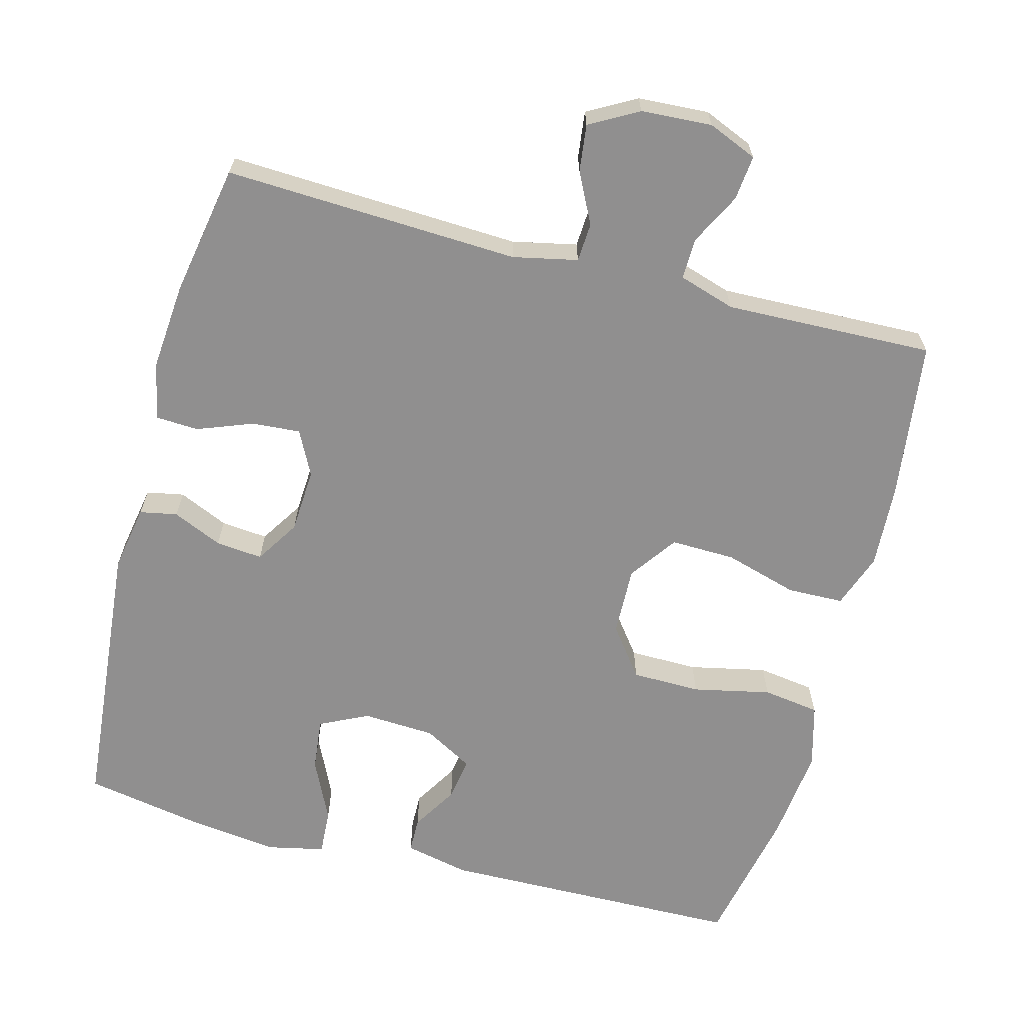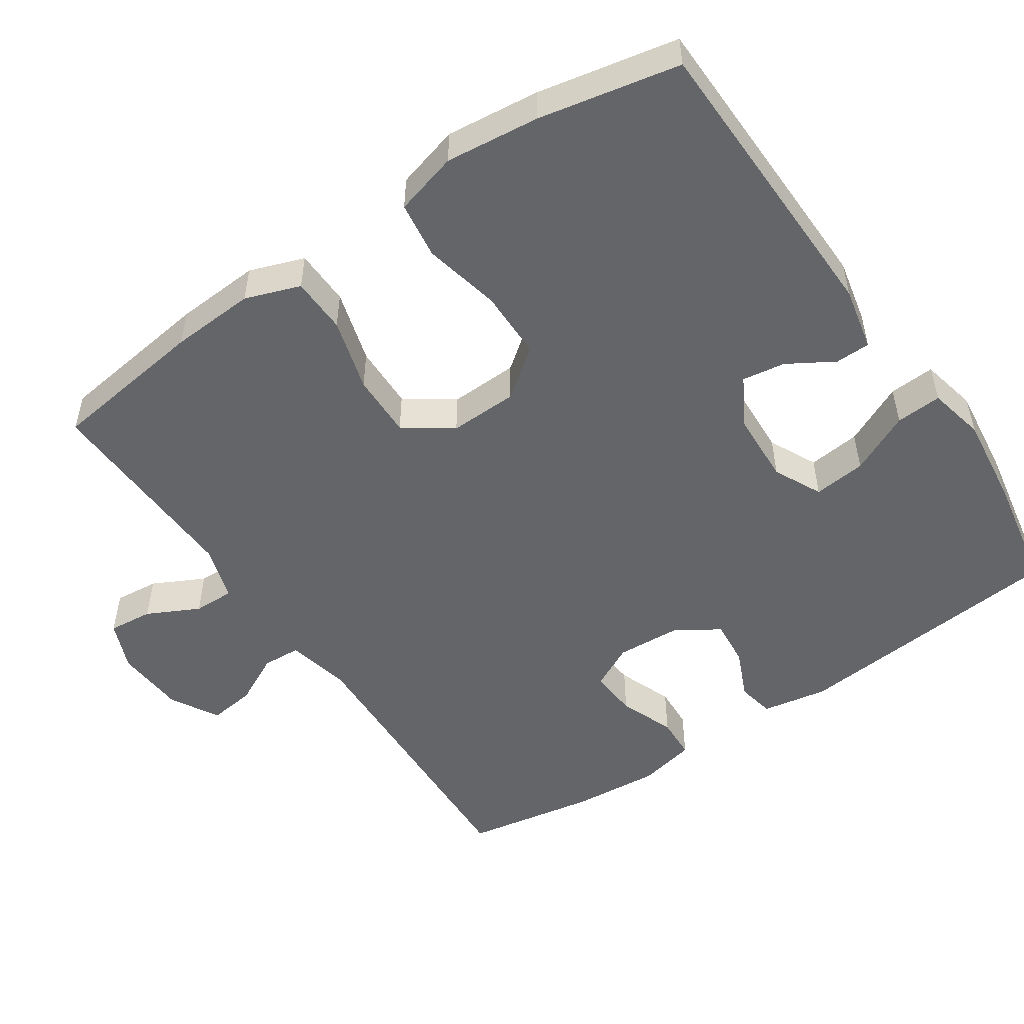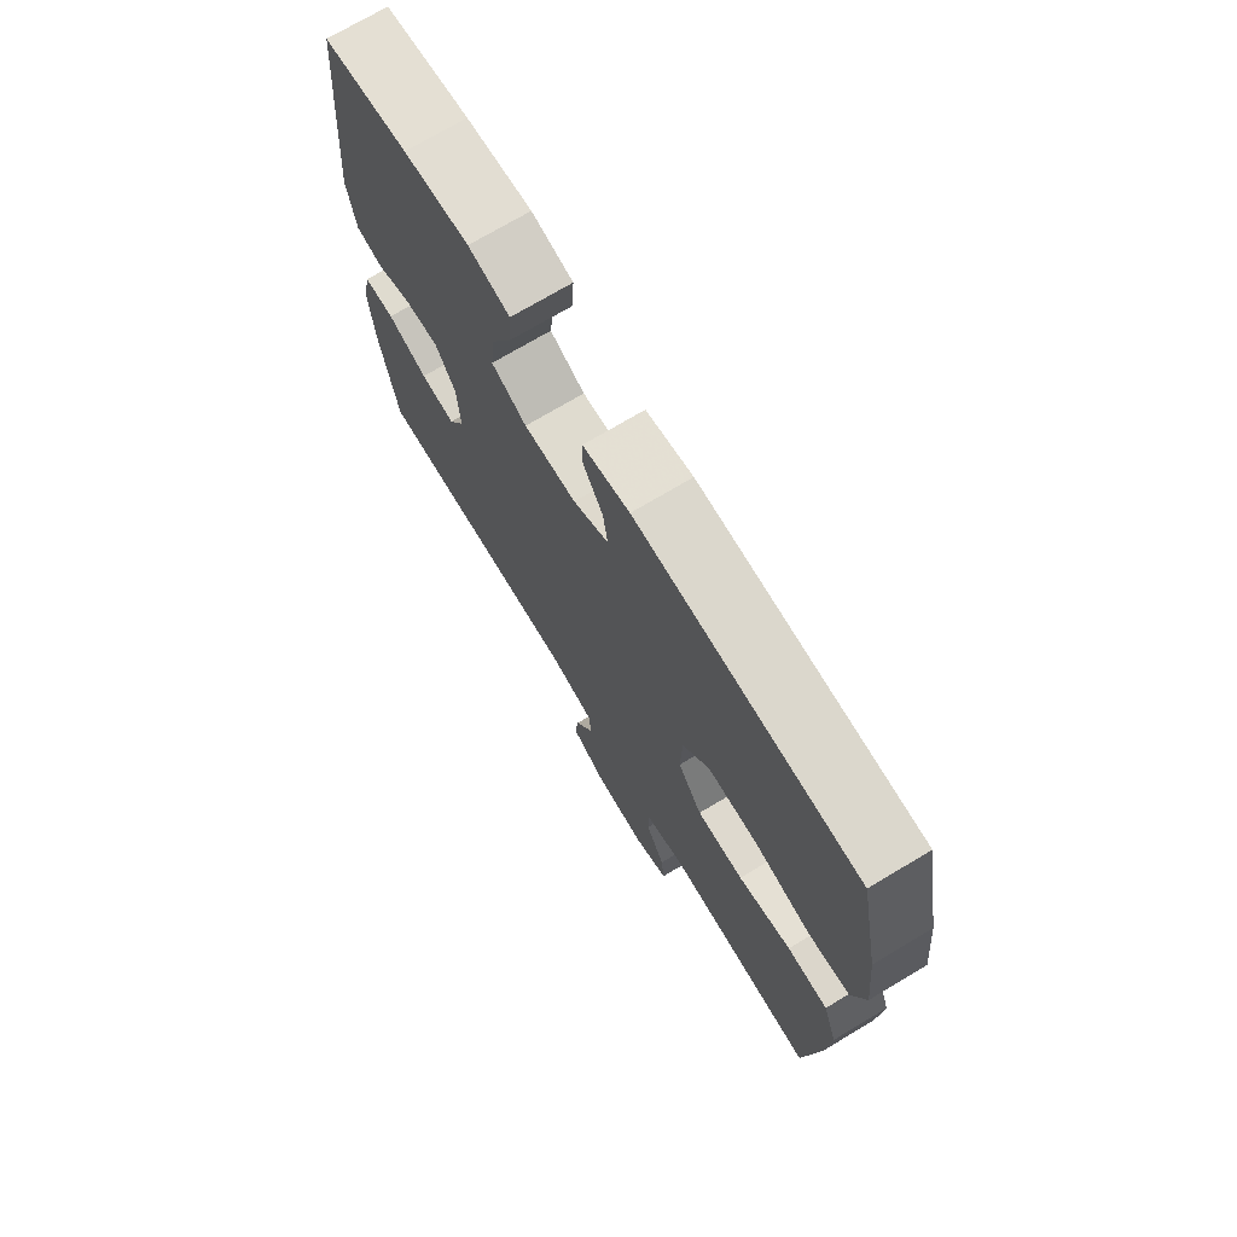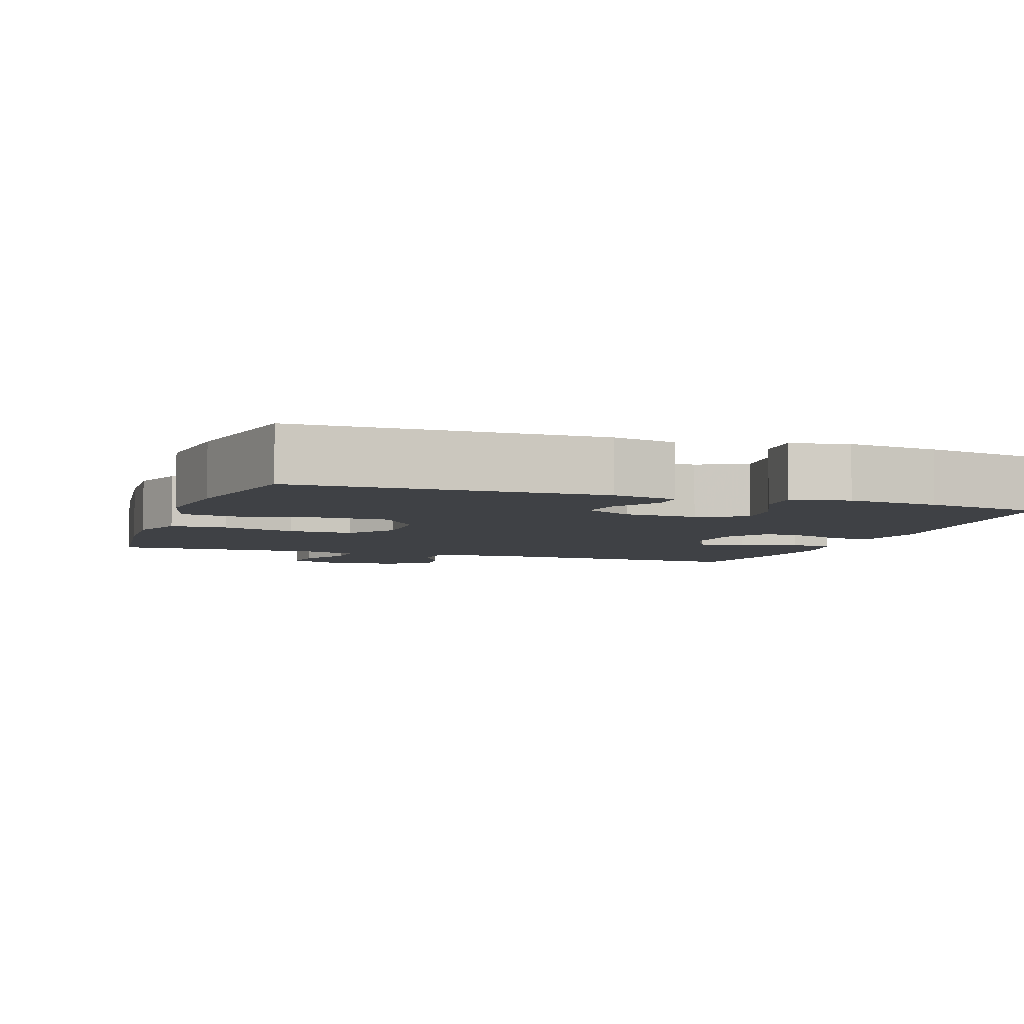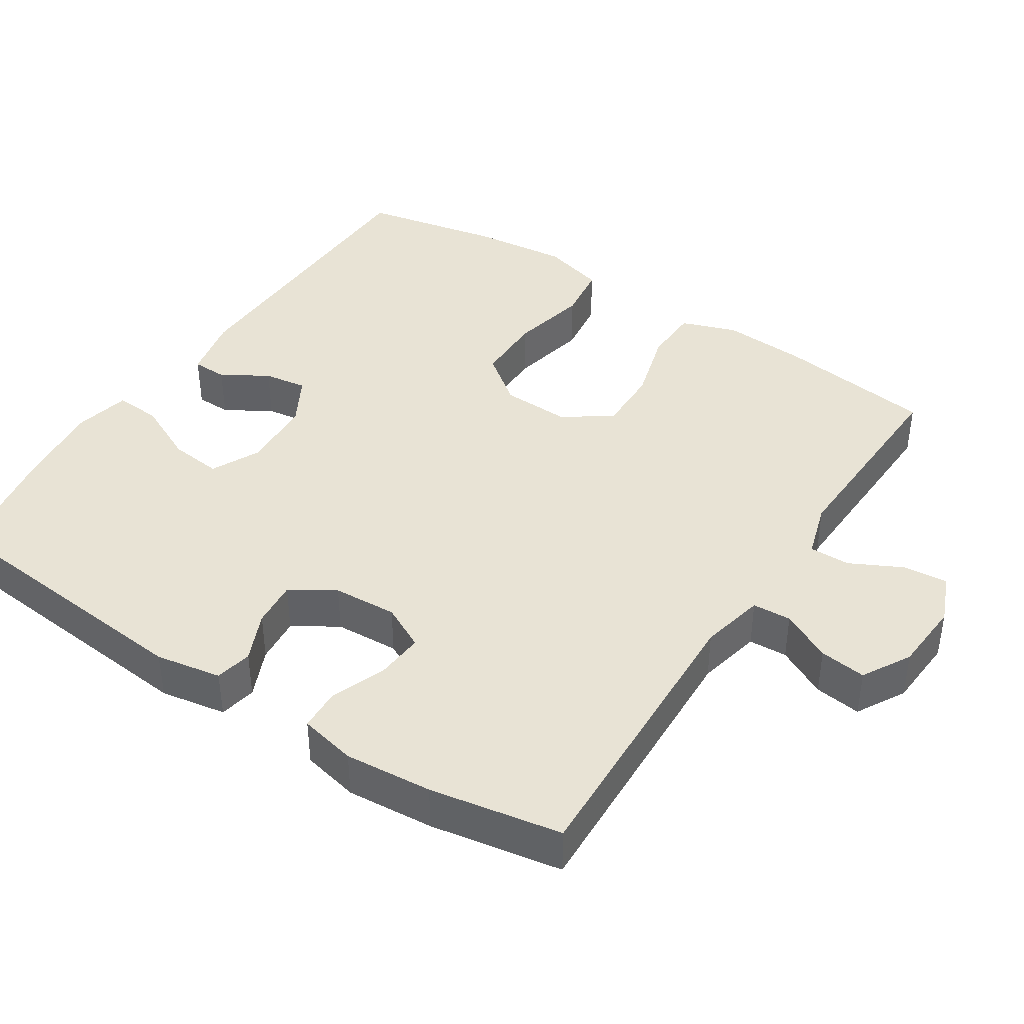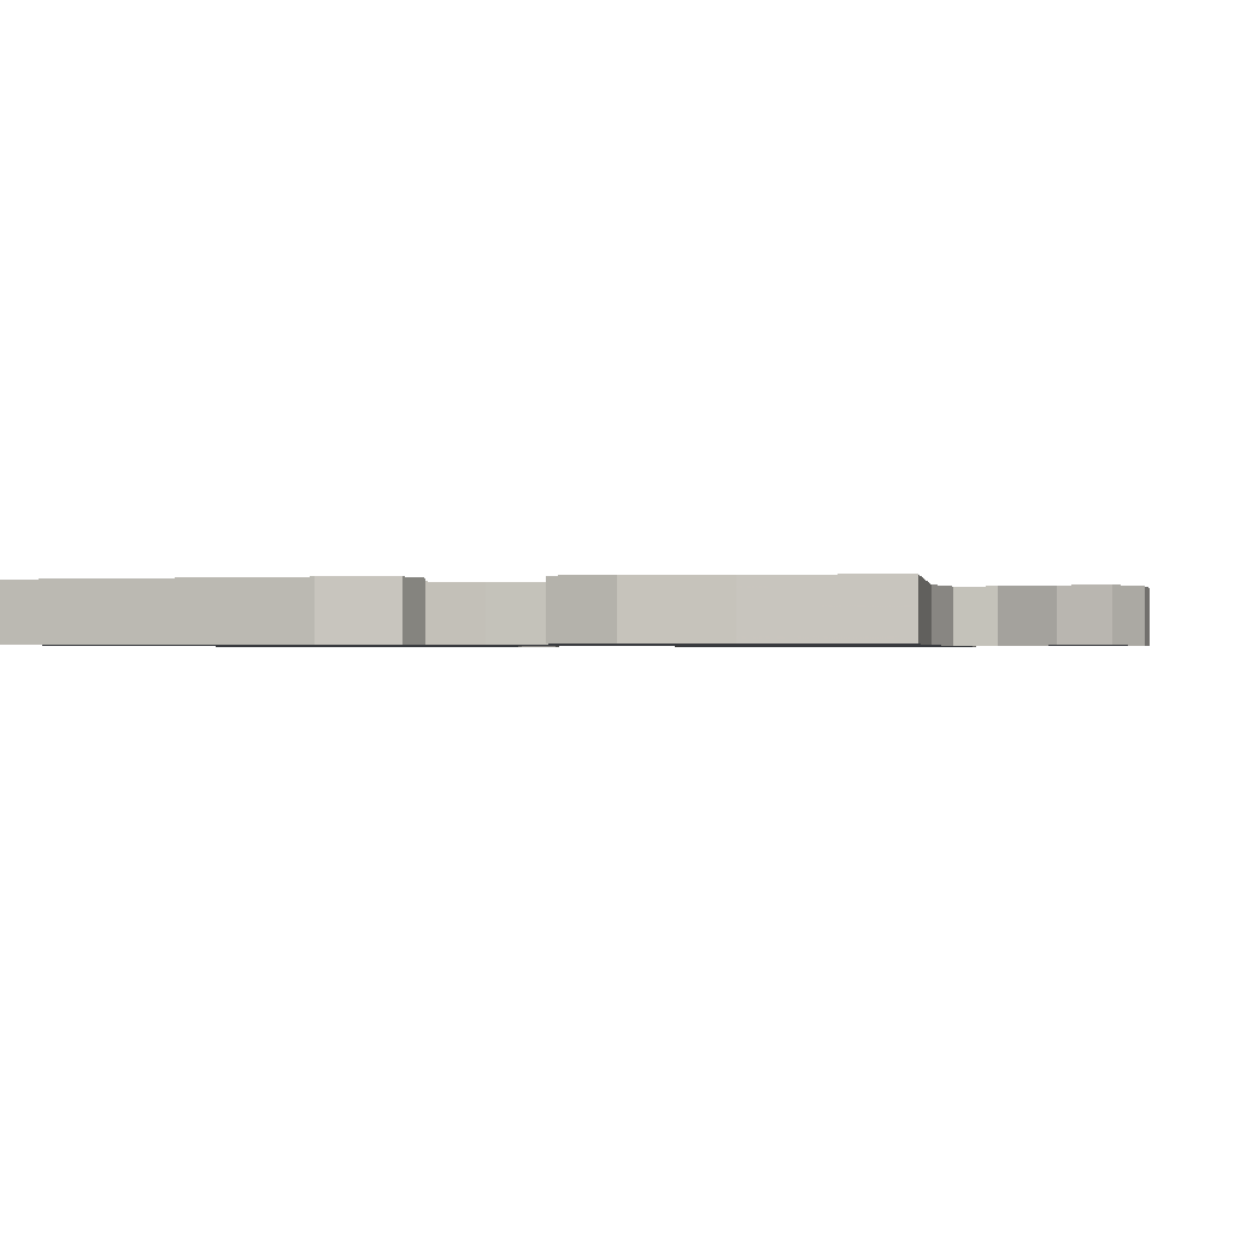
<metadata>
{"format":"obj","ext":"obj","renderer":"f3d","projection":"perspective","resolution":1024,"background":"white","views":[{"elev":-65.4,"azim":165.1,"up":"+Y"},{"elev":-51.4,"azim":-55.8,"up":"+Y"},{"elev":72.5,"azim":-120.9,"up":"+Z"},{"elev":-5.3,"azim":-19.2,"up":"+Y"},{"elev":41.1,"azim":123.2,"up":"+Y"},{"elev":-0.8,"azim":101.0,"up":"+Y"}]}
</metadata>
<code>
v 0.5 0.07 -0.5
v 0.097 0.07 -0.483
v 0.009 0.07 -0.502
v 0.006 0.07 -0.555
v 0.041 0.07 -0.624
v 0.049 0.07 -0.688
v -0.017 0.07 -0.725
v -0.114 0.07 -0.731
v -0.181 0.07 -0.703
v -0.175 0.07 -0.642
v -0.139 0.07 -0.571
v -0.138 0.07 -0.515
v -0.215 0.07 -0.491
v -0.5 0.07 -0.5
v -0.528 0.07 -0.285
v -0.535 0.07 -0.169
v -0.508 0.07 -0.094
v -0.431 0.07 -0.092
v -0.331 0.07 -0.121
v -0.243 0.07 -0.123
v -0.197 0.07 -0.058
v -0.2 0.07 0.036
v -0.251 0.07 0.103
v -0.345 0.07 0.104
v -0.451 0.07 0.081
v -0.529 0.07 0.092
v -0.553 0.07 0.179
v -0.539 0.07 0.308
v -0.5 0.07 0.5
v -0.085 0.07 0.508
v 0.003 0.07 0.489
v 0.004 0.07 0.441
v -0.034 0.07 0.378
v -0.043 0.07 0.319
v 0.024 0.07 0.281
v 0.123 0.07 0.276
v 0.189 0.07 0.308
v 0.181 0.07 0.38
v 0.141 0.07 0.464
v 0.137 0.07 0.527
v 0.215 0.07 0.544
v 0.339 0.07 0.529
v 0.5 0.07 0.5
v 0.536 0.07 0.12
v 0.52 0.07 0.03
v 0.469 0.07 0.02
v 0.401 0.07 0.05
v 0.337 0.07 0.056
v 0.299 0.07 -0.004
v 0.294 0.07 -0.092
v 0.325 0.07 -0.153
v 0.391 0.07 -0.148
v 0.467 0.07 -0.119
v 0.525 0.07 -0.122
v 0.542 0.07 -0.2
v 0.532 0.07 -0.32
v 0.5 0 -0.5
v 0.097 0 -0.483
v 0.009 0 -0.502
v 0.006 0 -0.555
v 0.041 0 -0.624
v 0.049 0 -0.688
v -0.017 0 -0.725
v -0.114 0 -0.731
v -0.181 0 -0.703
v -0.175 0 -0.642
v -0.139 0 -0.571
v -0.138 0 -0.515
v -0.215 0 -0.491
v -0.5 0 -0.5
v -0.528 0 -0.285
v -0.535 0 -0.169
v -0.508 0 -0.094
v -0.431 0 -0.092
v -0.331 0 -0.121
v -0.243 0 -0.123
v -0.197 0 -0.058
v -0.2 0 0.036
v -0.251 0 0.103
v -0.345 0 0.104
v -0.451 0 0.081
v -0.529 0 0.092
v -0.553 0 0.179
v -0.539 0 0.308
v -0.5 0 0.5
v -0.085 0 0.508
v 0.003 0 0.489
v 0.004 0 0.441
v -0.034 0 0.378
v -0.043 0 0.319
v 0.024 0 0.281
v 0.123 0 0.276
v 0.189 0 0.308
v 0.181 0 0.38
v 0.141 0 0.464
v 0.137 0 0.527
v 0.215 0 0.544
v 0.339 0 0.529
v 0.5 0 0.5
v 0.536 0 0.12
v 0.52 0 0.03
v 0.469 0 0.02
v 0.401 0 0.05
v 0.337 0 0.056
v 0.299 0 -0.004
v 0.294 0 -0.092
v 0.325 0 -0.153
v 0.391 0 -0.148
v 0.467 0 -0.119
v 0.525 0 -0.122
v 0.542 0 -0.2
v 0.532 0 -0.32
f 55 56 1 2
f 52 53 54 55
f 51 52 55 2
f 50 51 2 3
f 49 50 3
f 44 45 46 47
f 44 47 48
f 43 44 48
f 42 43 48 49
f 38 39 40 41
f 37 38 41 42
f 30 31 32 33
f 30 33 34
f 29 30 34
f 28 29 34 35
f 24 25 26 27
f 23 24 27 28
f 16 17 18 19
f 16 19 20
f 13 14 15 16
f 12 13 16 20
f 8 9 10 11
f 8 11 12
f 7 8 12
f 4 5 6 7
f 3 4 7 12
f 37 42 49 3
f 23 28 35 36
f 22 23 36
f 21 22 36 37
f 20 21 37
f 3 12 20 37
f 58 57 112 111
f 111 110 109 108
f 58 111 108 107
f 59 58 107 106
f 59 106 105
f 103 102 101 100
f 104 103 100
f 104 100 99
f 105 104 99 98
f 97 96 95 94
f 98 97 94 93
f 89 88 87 86
f 90 89 86
f 90 86 85
f 91 90 85 84
f 83 82 81 80
f 84 83 80 79
f 75 74 73 72
f 76 75 72
f 72 71 70 69
f 76 72 69 68
f 67 66 65 64
f 68 67 64
f 68 64 63
f 63 62 61 60
f 68 63 60 59
f 59 105 98 93
f 92 91 84 79
f 92 79 78
f 93 92 78 77
f 93 77 76
f 93 76 68 59
f 1 57 58 2
f 2 58 59 3
f 3 59 60 4
f 4 60 61 5
f 5 61 62 6
f 6 62 63 7
f 7 63 64 8
f 8 64 65 9
f 9 65 66 10
f 10 66 67 11
f 11 67 68 12
f 12 68 69 13
f 13 69 70 14
f 14 70 71 15
f 15 71 72 16
f 16 72 73 17
f 17 73 74 18
f 18 74 75 19
f 19 75 76 20
f 20 76 77 21
f 21 77 78 22
f 22 78 79 23
f 23 79 80 24
f 24 80 81 25
f 25 81 82 26
f 26 82 83 27
f 27 83 84 28
f 28 84 85 29
f 29 85 86 30
f 30 86 87 31
f 31 87 88 32
f 32 88 89 33
f 33 89 90 34
f 34 90 91 35
f 35 91 92 36
f 36 92 93 37
f 37 93 94 38
f 38 94 95 39
f 39 95 96 40
f 40 96 97 41
f 41 97 98 42
f 42 98 99 43
f 43 99 100 44
f 44 100 101 45
f 45 101 102 46
f 46 102 103 47
f 47 103 104 48
f 48 104 105 49
f 49 105 106 50
f 50 106 107 51
f 51 107 108 52
f 52 108 109 53
f 53 109 110 54
f 54 110 111 55
f 55 111 112 56
f 56 112 57 1

</code>
